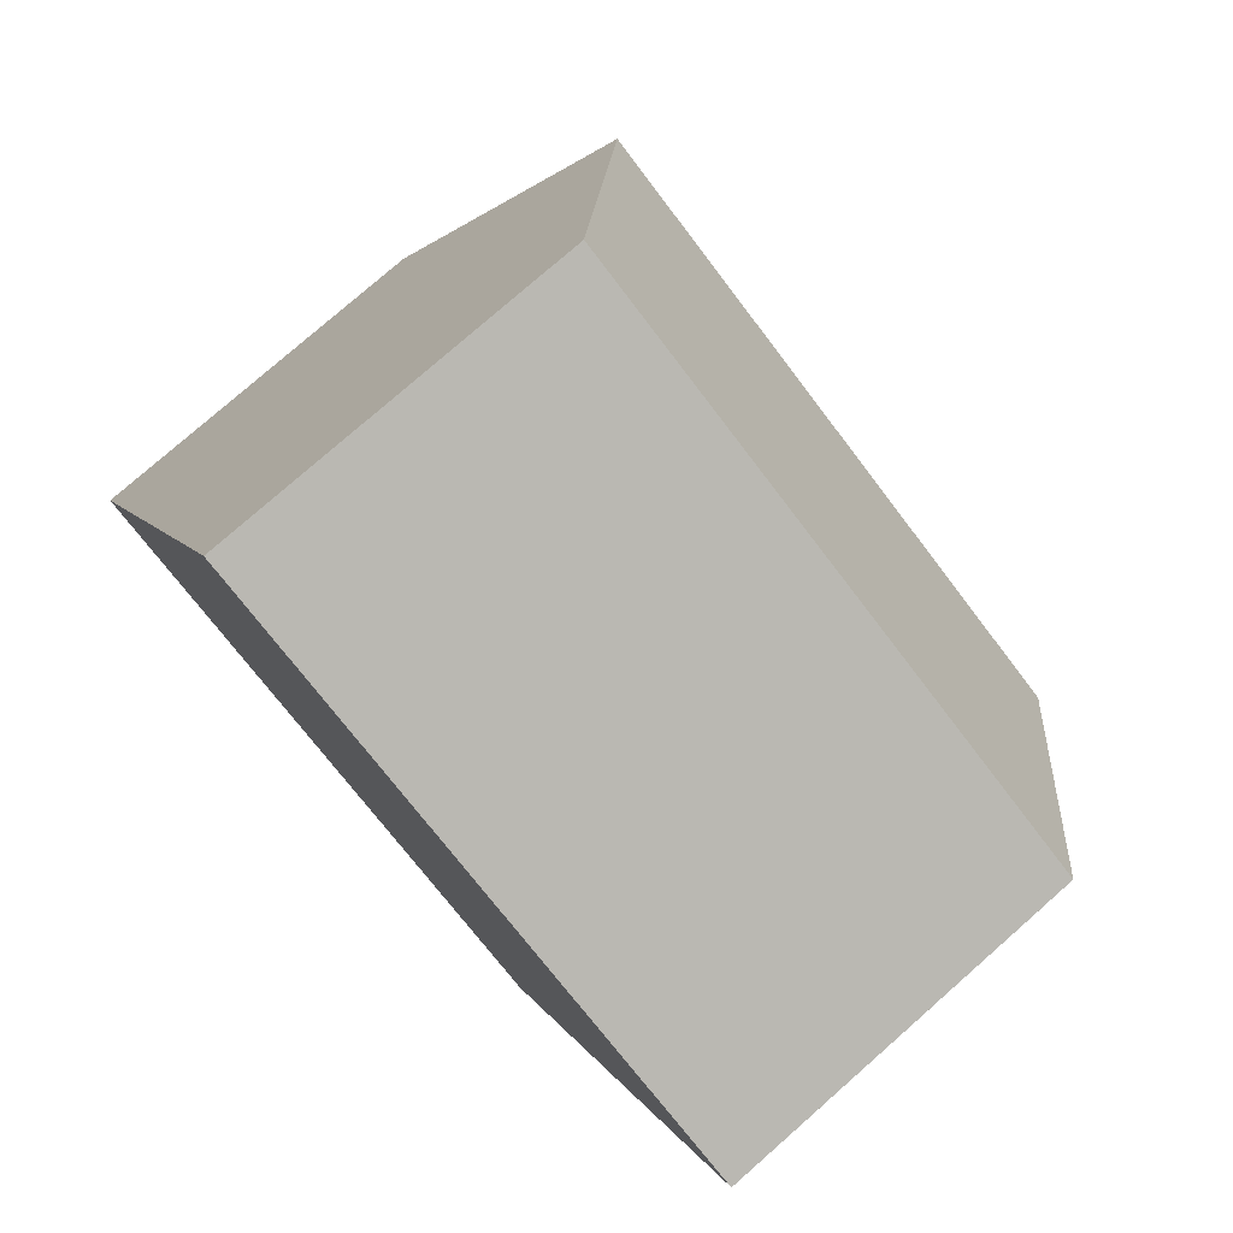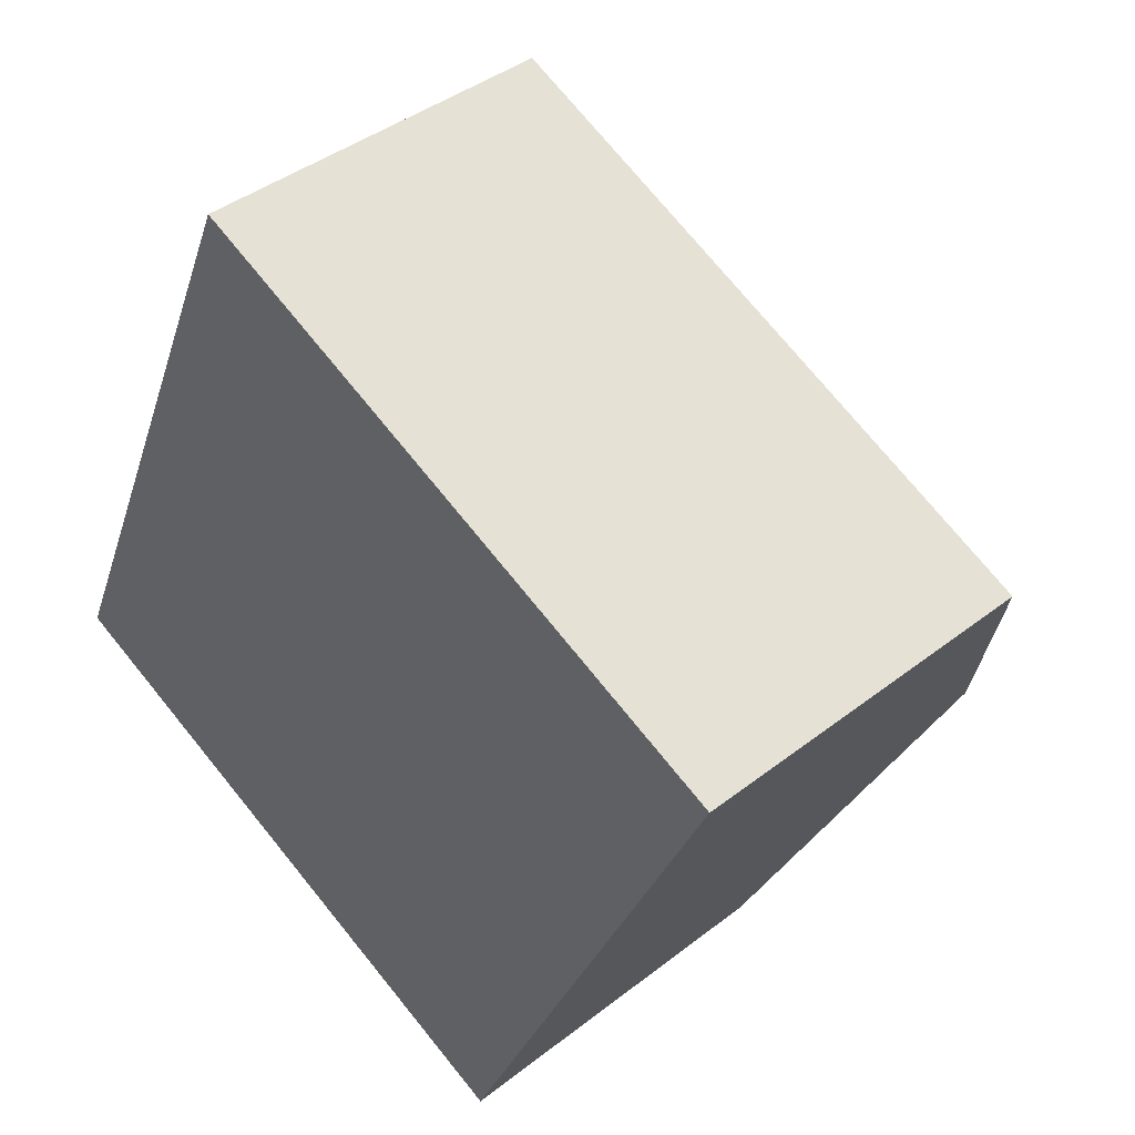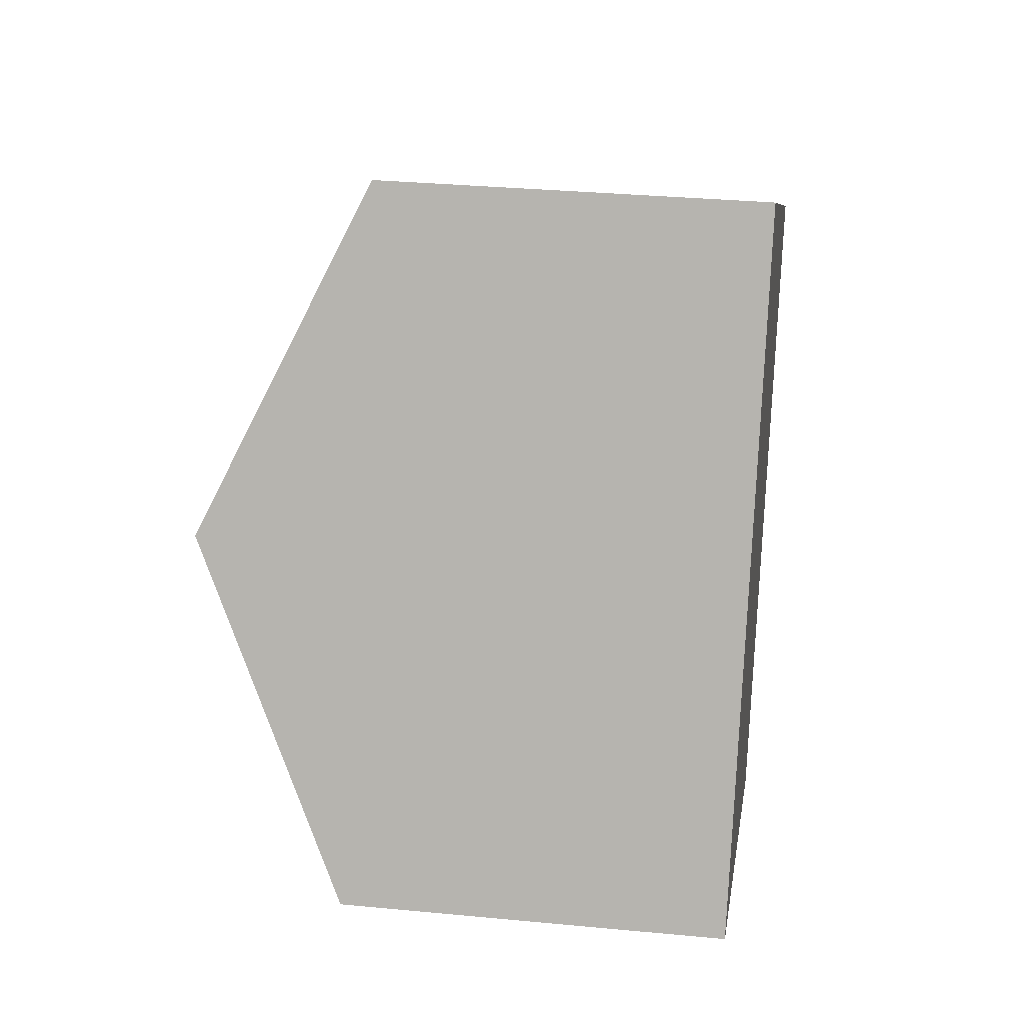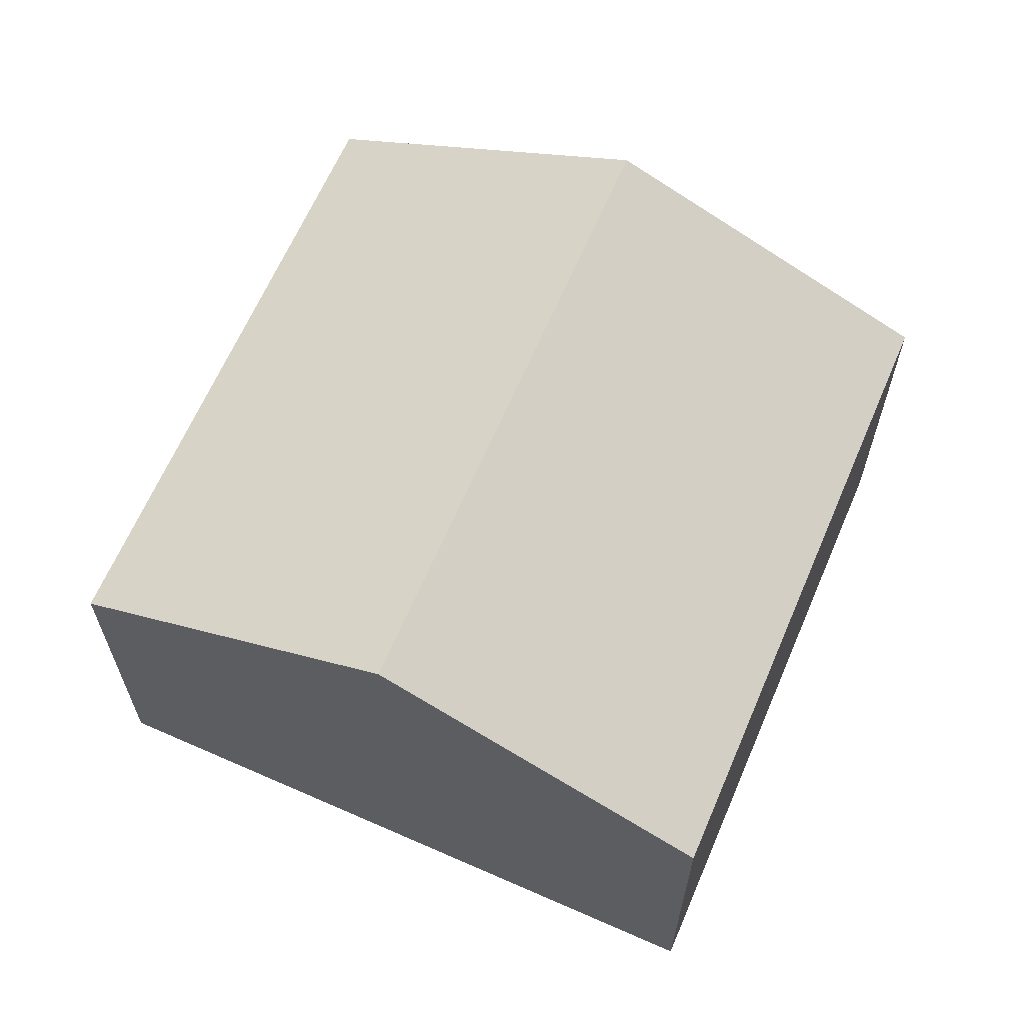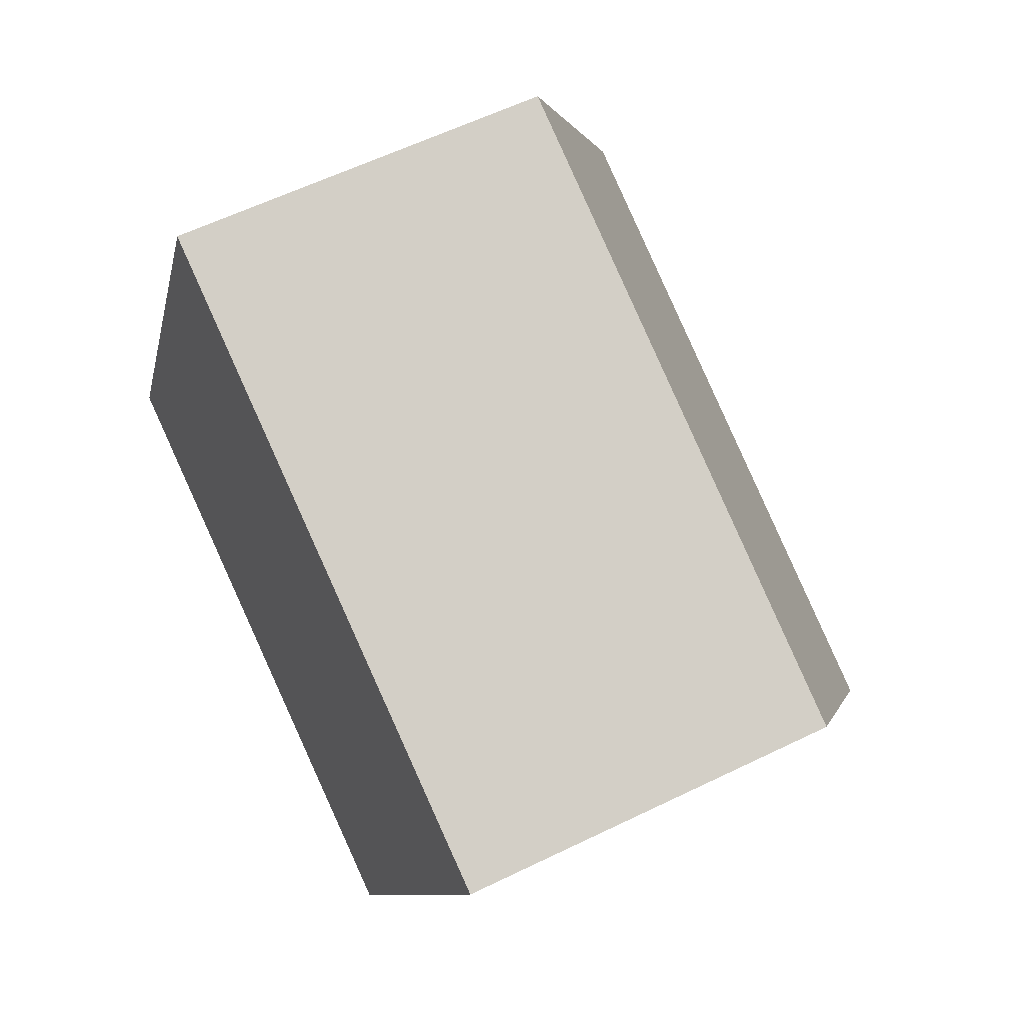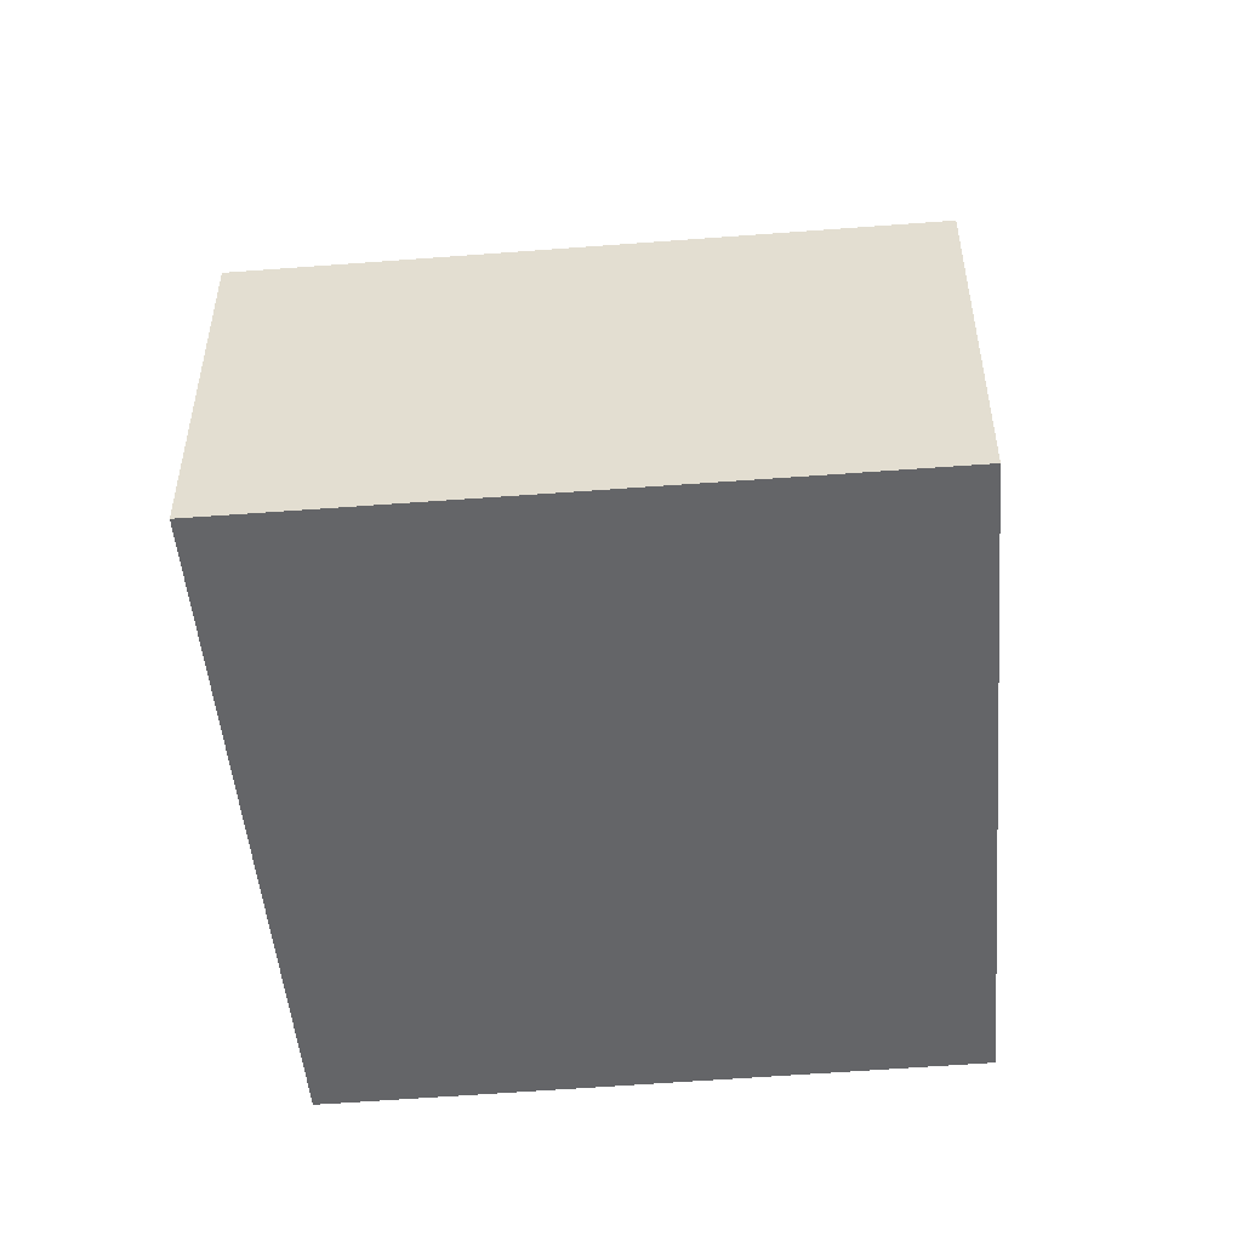
<metadata>
{"format":"obj","ext":"obj","renderer":"f3d","projection":"perspective","resolution":1024,"background":"white","views":[{"elev":77.6,"azim":48.7,"up":"+Z"},{"elev":40.8,"azim":46.4,"up":"+Z"},{"elev":31.4,"azim":-82.2,"up":"+Z"},{"elev":64.8,"azim":-42.5,"up":"+Y"},{"elev":58.8,"azim":63.2,"up":"+Z"},{"elev":-51.5,"azim":29.1,"up":"+Y"}]}
</metadata>
<code>
v  11.49 8.263 0.791
v  4.347 5.837 9.959
v  13.74 5.837 5.699
v  2.186 8.263 5.009
v  9.247 5.847 -4.097
v  0 5.808 3.556e-16
v  9.247 2.509e-16 -4.097
v  0 0 0
v  2.186 -3.067e-16 5.009
v  4.347 -6.098e-16 9.959
v  13.74 -3.49e-16 5.699
v  11.49 -4.843e-17 0.791
g defaultobject
f 1 2 3
f 2 1 4
f 5 4 1
f 4 5 6
f 7 6 5
f 6 7 8
f 8 4 6
f 4 8 2
f 2 8 9
f 2 9 10
f 10 3 2
f 3 10 11
f 11 1 3
f 1 11 5
f 5 11 12
f 5 12 7
f 9 11 10
f 11 9 8
f 11 8 7
f 11 7 12

</code>
